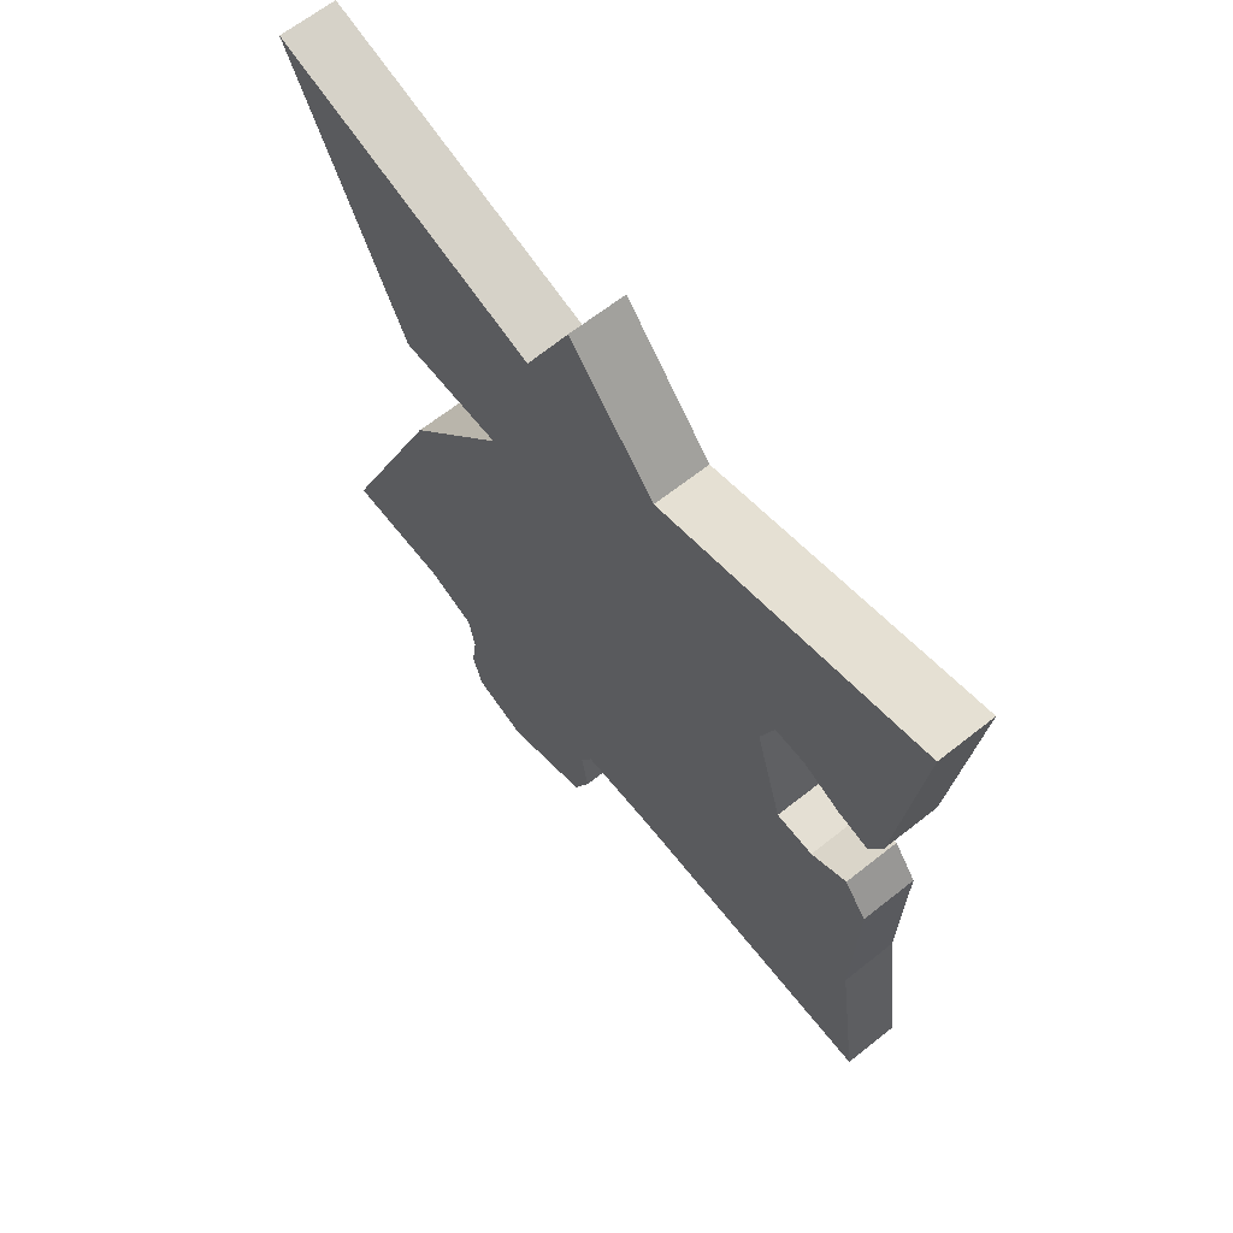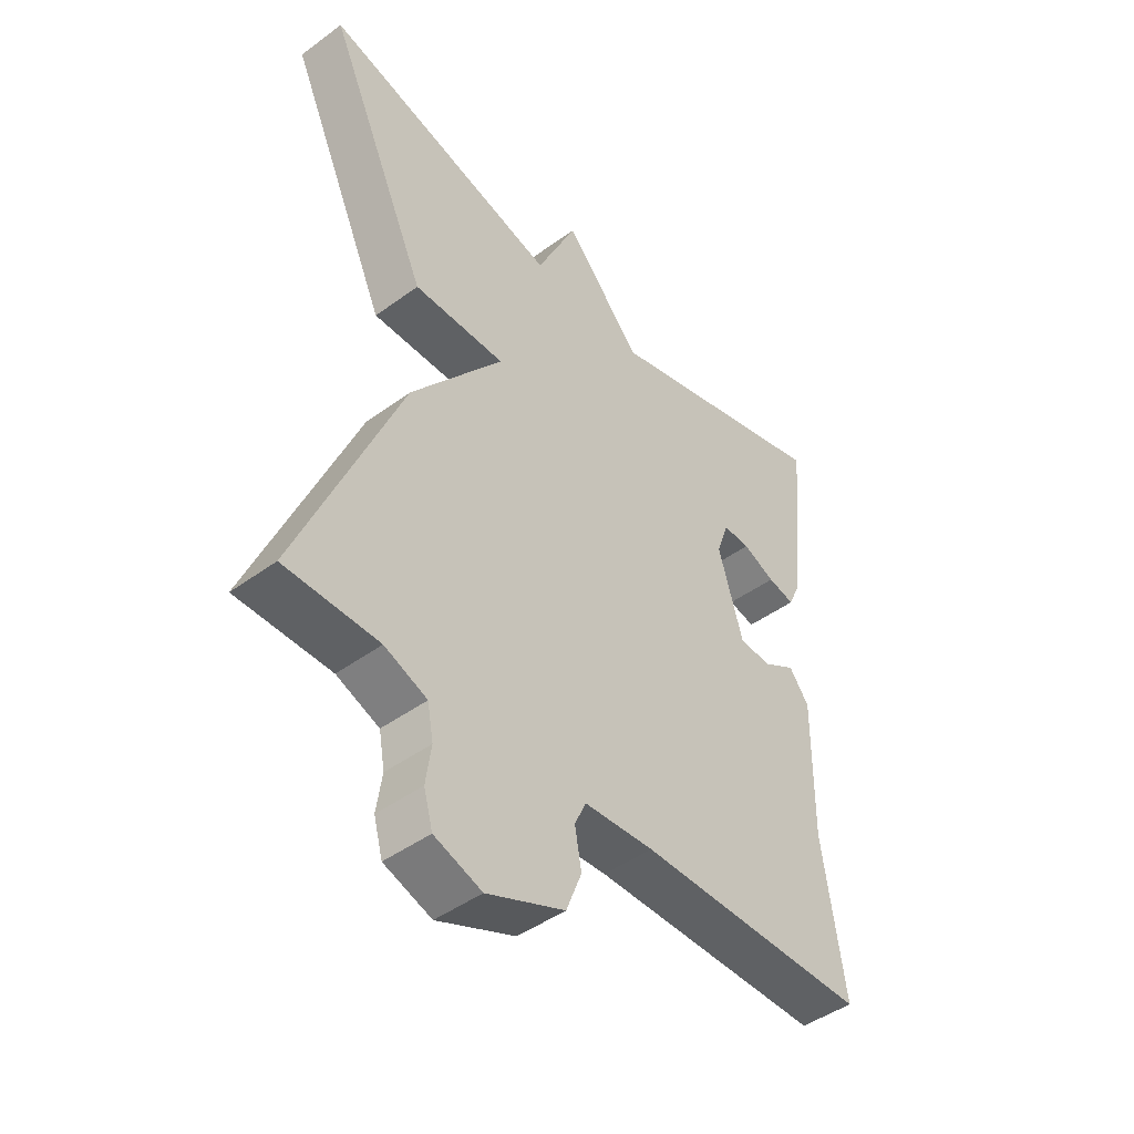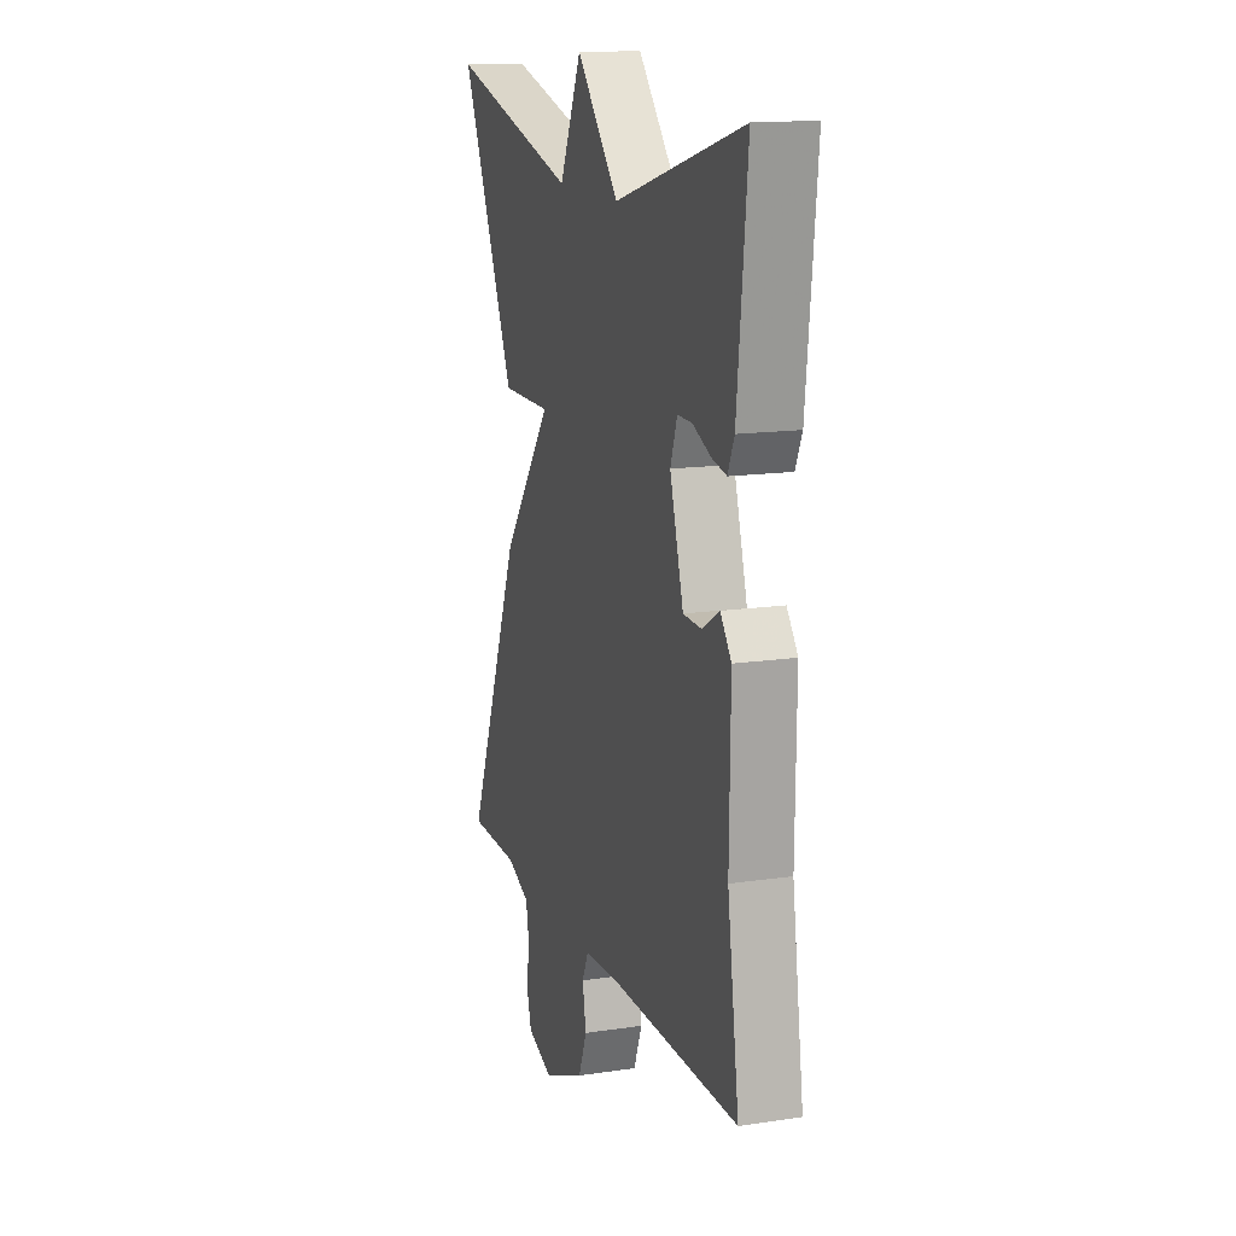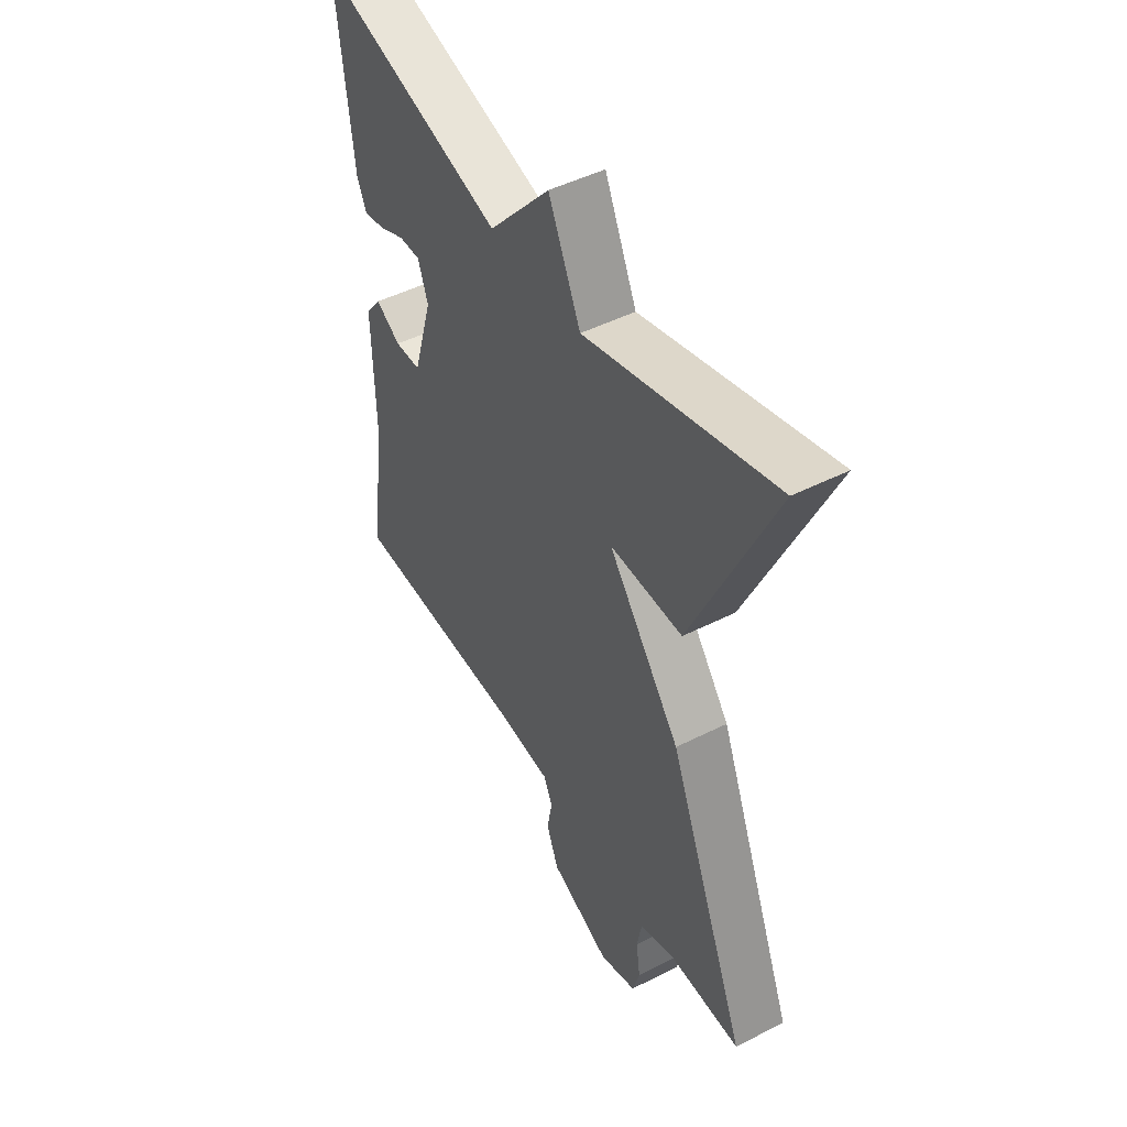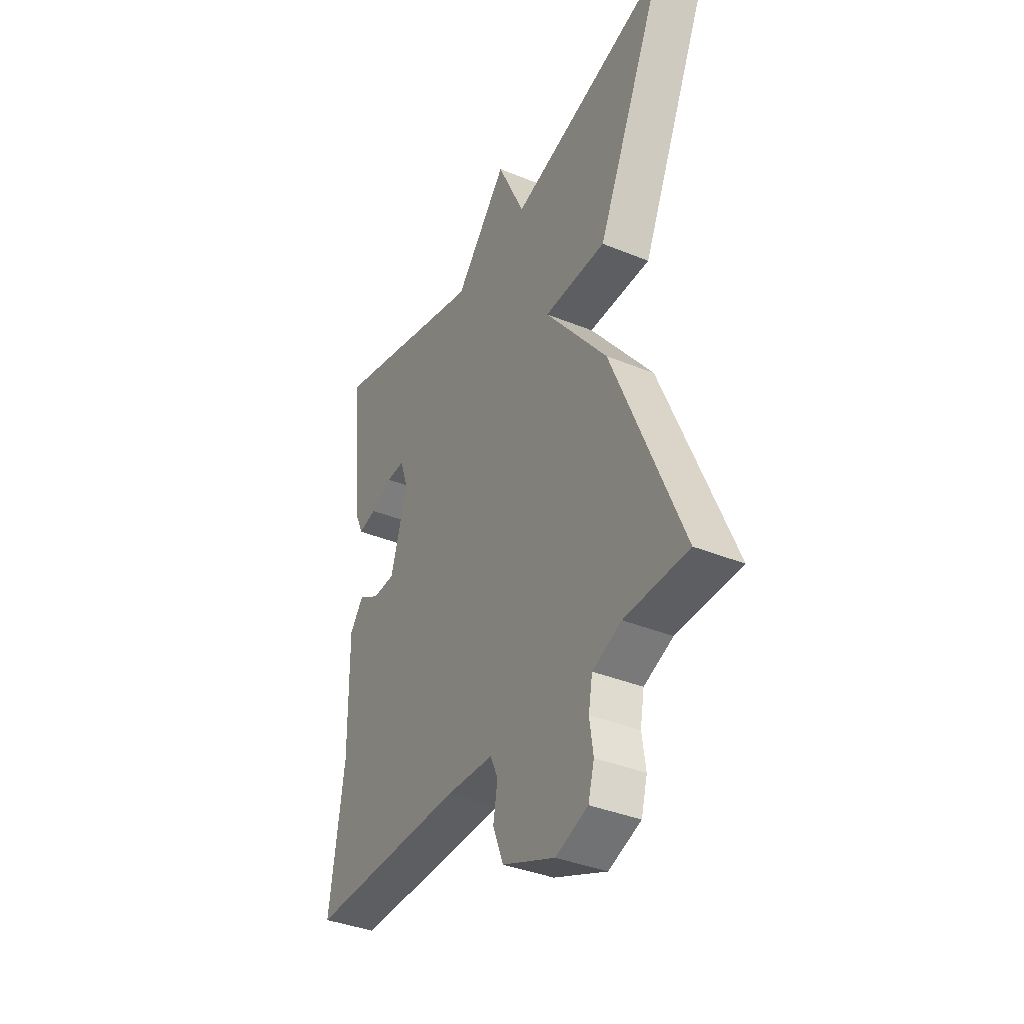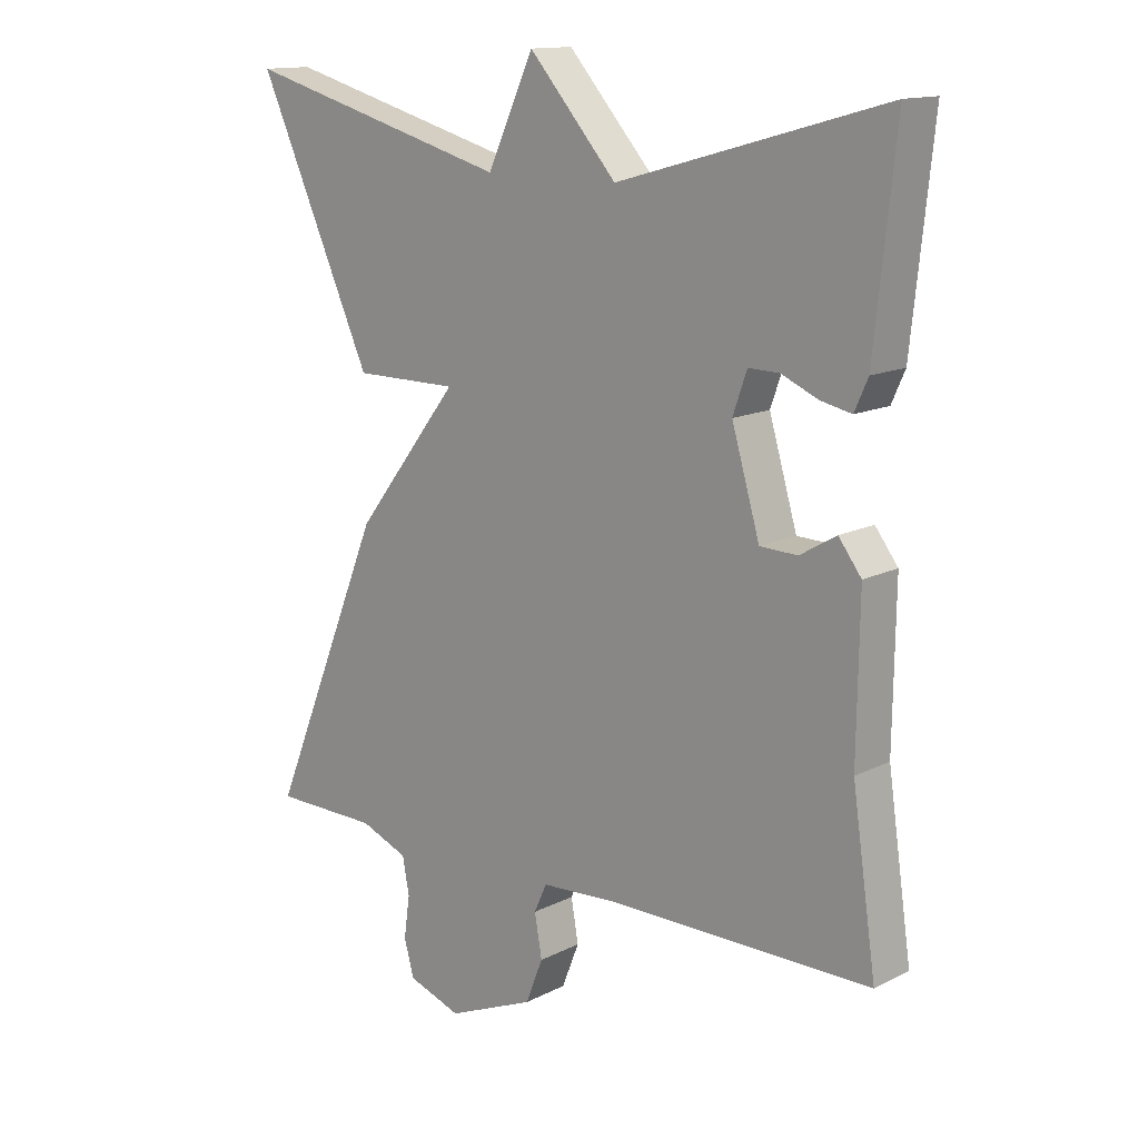
<metadata>
{"format":"obj","ext":"obj","renderer":"f3d","projection":"perspective","resolution":1024,"background":"white","views":[{"elev":65.5,"azim":51.5,"up":"+Z"},{"elev":-45.5,"azim":-49.9,"up":"+Z"},{"elev":14.6,"azim":72.0,"up":"+Z"},{"elev":47.9,"azim":-119.6,"up":"+Z"},{"elev":-37.7,"azim":-117.6,"up":"+Z"},{"elev":13.9,"azim":42.1,"up":"+Z"}]}
</metadata>
<code>
v -0.5 0.07 0.5
v -0.098 0.07 0.389
v -0.029 0.07 0.538
v 0.102 0.07 0.389
v 0.5 0.07 0.5
v 0.469 0.07 0.204
v 0.449 0.07 0.159
v 0.403 0.07 0.169
v 0.348 0.07 0.193
v 0.302 0.07 0.194
v 0.281 0.07 0.134
v 0.323 0.07 -0.009
v 0.379 0.07 -0.011
v 0.433 0.07 0.021
v 0.467 0.07 -0.024
v 0.464 0.07 -0.253
v 0.5 0.07 -0.5
v 0.109 0.07 -0.498
v -0.009 0.07 -0.505
v -0.028 0.07 -0.547
v -0.017 0.07 -0.61
v -0.043 0.07 -0.676
v -0.174 0.07 -0.731
v -0.254 0.07 -0.703
v -0.269 0.07 -0.649
v -0.26 0.07 -0.586
v -0.27 0.07 -0.531
v -0.342 0.07 -0.502
v -0.5 0.07 -0.5
v -0.328 0.07 -0.082
v -0.172 0.07 0.118
v -0.328 0.07 0.118
v -0.5 0 0.5
v -0.098 0 0.389
v -0.029 0 0.538
v 0.102 0 0.389
v 0.5 0 0.5
v 0.469 0 0.204
v 0.449 0 0.159
v 0.403 0 0.169
v 0.348 0 0.193
v 0.302 0 0.194
v 0.281 0 0.134
v 0.323 0 -0.009
v 0.379 0 -0.011
v 0.433 0 0.021
v 0.467 0 -0.024
v 0.464 0 -0.253
v 0.5 0 -0.5
v 0.109 0 -0.498
v -0.009 0 -0.505
v -0.028 0 -0.547
v -0.017 0 -0.61
v -0.043 0 -0.676
v -0.174 0 -0.731
v -0.254 0 -0.703
v -0.269 0 -0.649
v -0.26 0 -0.586
v -0.27 0 -0.531
v -0.342 0 -0.502
v -0.5 0 -0.5
v -0.328 0 -0.082
v -0.172 0 0.118
v -0.328 0 0.118
f 31 32 1 2
f 28 29 30 31
f 27 28 31
f 2 3 4
f 31 2 4
f 27 31 4
f 26 27 4
f 24 25 26
f 23 24 26
f 22 23 26
f 21 22 26
f 20 21 26
f 19 20 26 4
f 18 19 4
f 16 17 18
f 15 16 18
f 14 15 18
f 13 14 18
f 12 13 18
f 11 12 18 4
f 10 11 4
f 4 5 6
f 10 4 6
f 9 10 6
f 6 7 8 9
f 34 33 64 63
f 63 62 61 60
f 63 60 59
f 36 35 34
f 36 34 63
f 36 63 59
f 36 59 58
f 58 57 56
f 58 56 55
f 58 55 54
f 58 54 53
f 58 53 52
f 36 58 52 51
f 36 51 50
f 50 49 48
f 50 48 47
f 50 47 46
f 50 46 45
f 50 45 44
f 36 50 44 43
f 36 43 42
f 38 37 36
f 38 36 42
f 38 42 41
f 41 40 39 38
f 1 33 34 2
f 2 34 35 3
f 3 35 36 4
f 4 36 37 5
f 5 37 38 6
f 6 38 39 7
f 7 39 40 8
f 8 40 41 9
f 9 41 42 10
f 10 42 43 11
f 11 43 44 12
f 12 44 45 13
f 13 45 46 14
f 14 46 47 15
f 15 47 48 16
f 16 48 49 17
f 17 49 50 18
f 18 50 51 19
f 19 51 52 20
f 20 52 53 21
f 21 53 54 22
f 22 54 55 23
f 23 55 56 24
f 24 56 57 25
f 25 57 58 26
f 26 58 59 27
f 27 59 60 28
f 28 60 61 29
f 29 61 62 30
f 30 62 63 31
f 31 63 64 32
f 32 64 33 1

</code>
